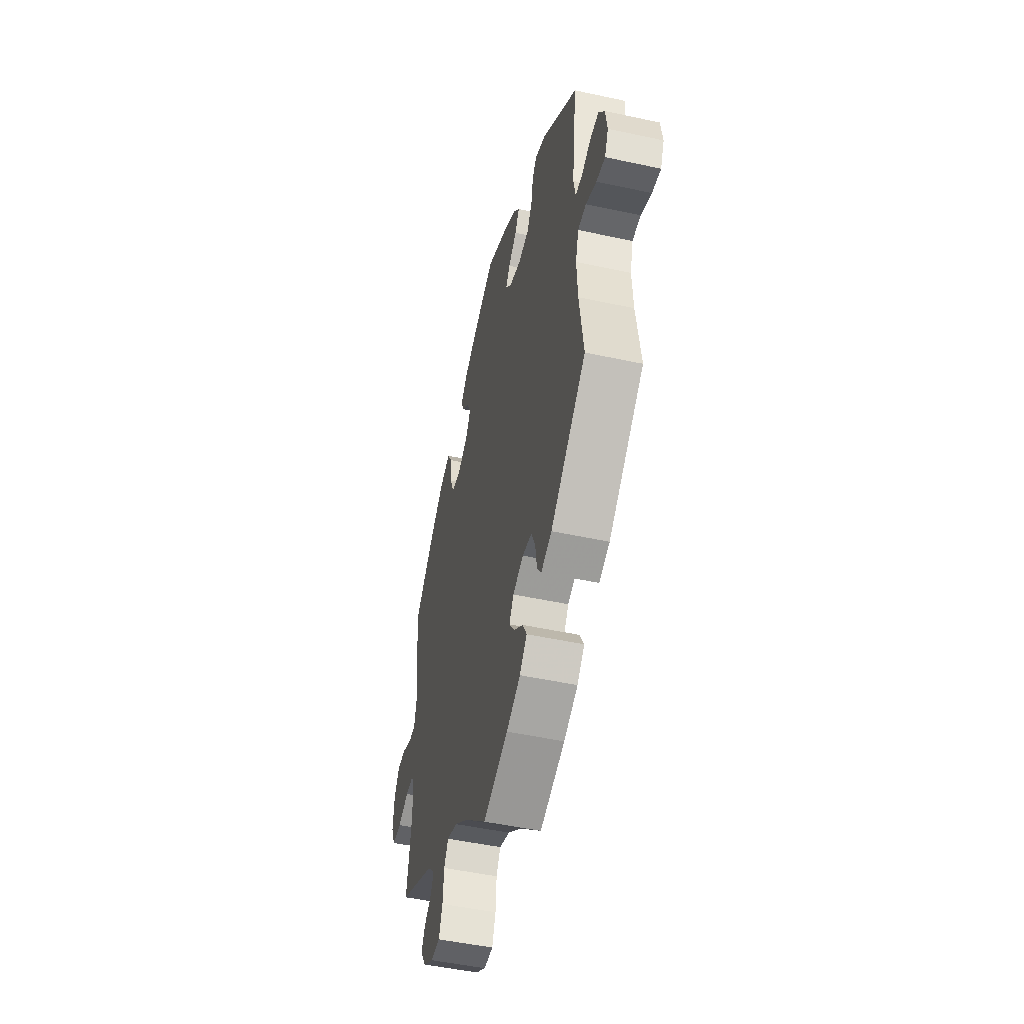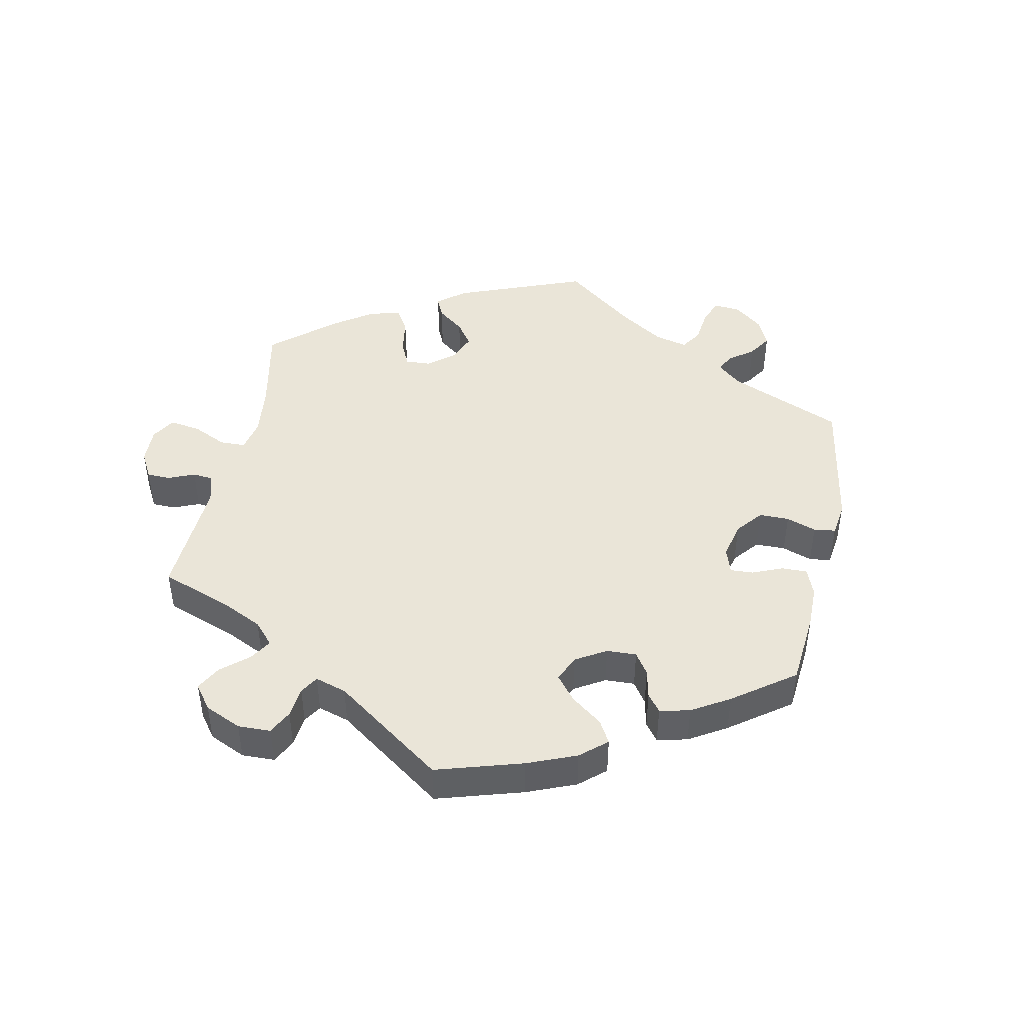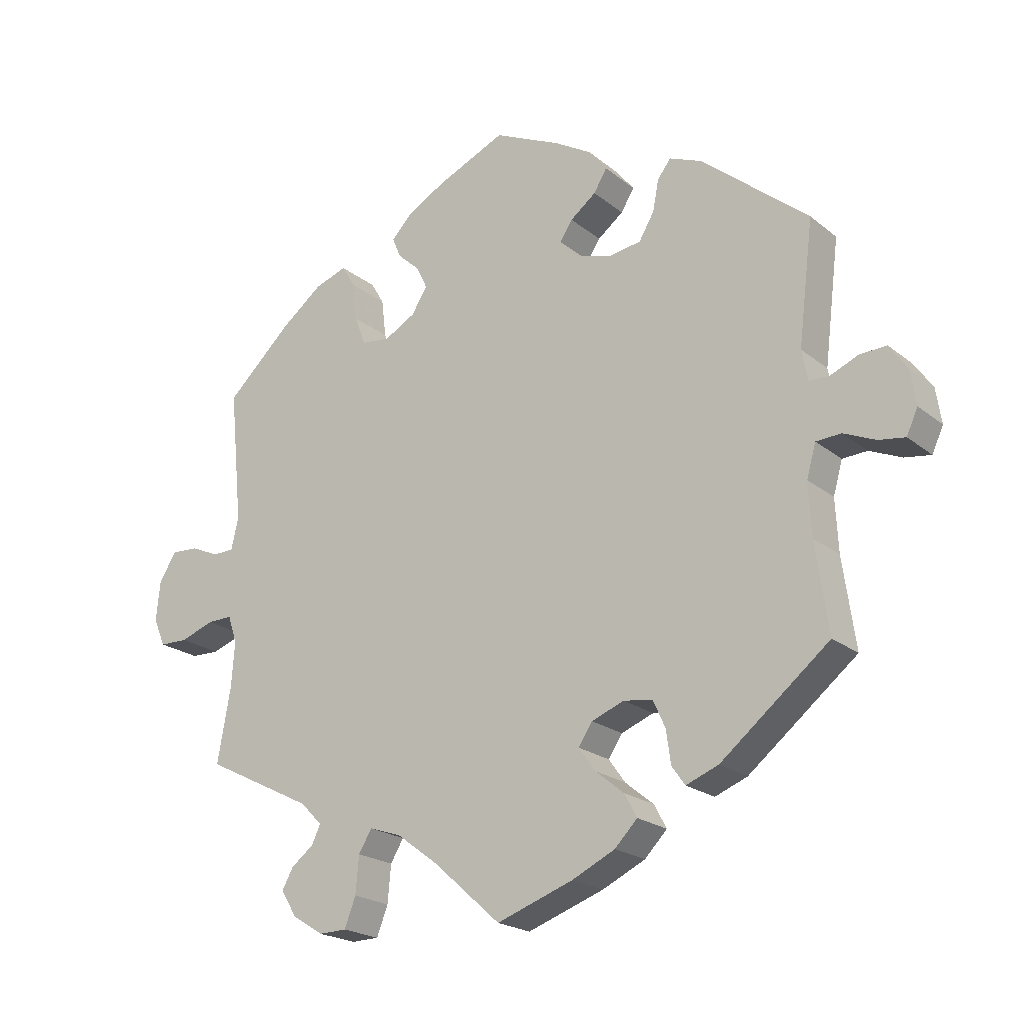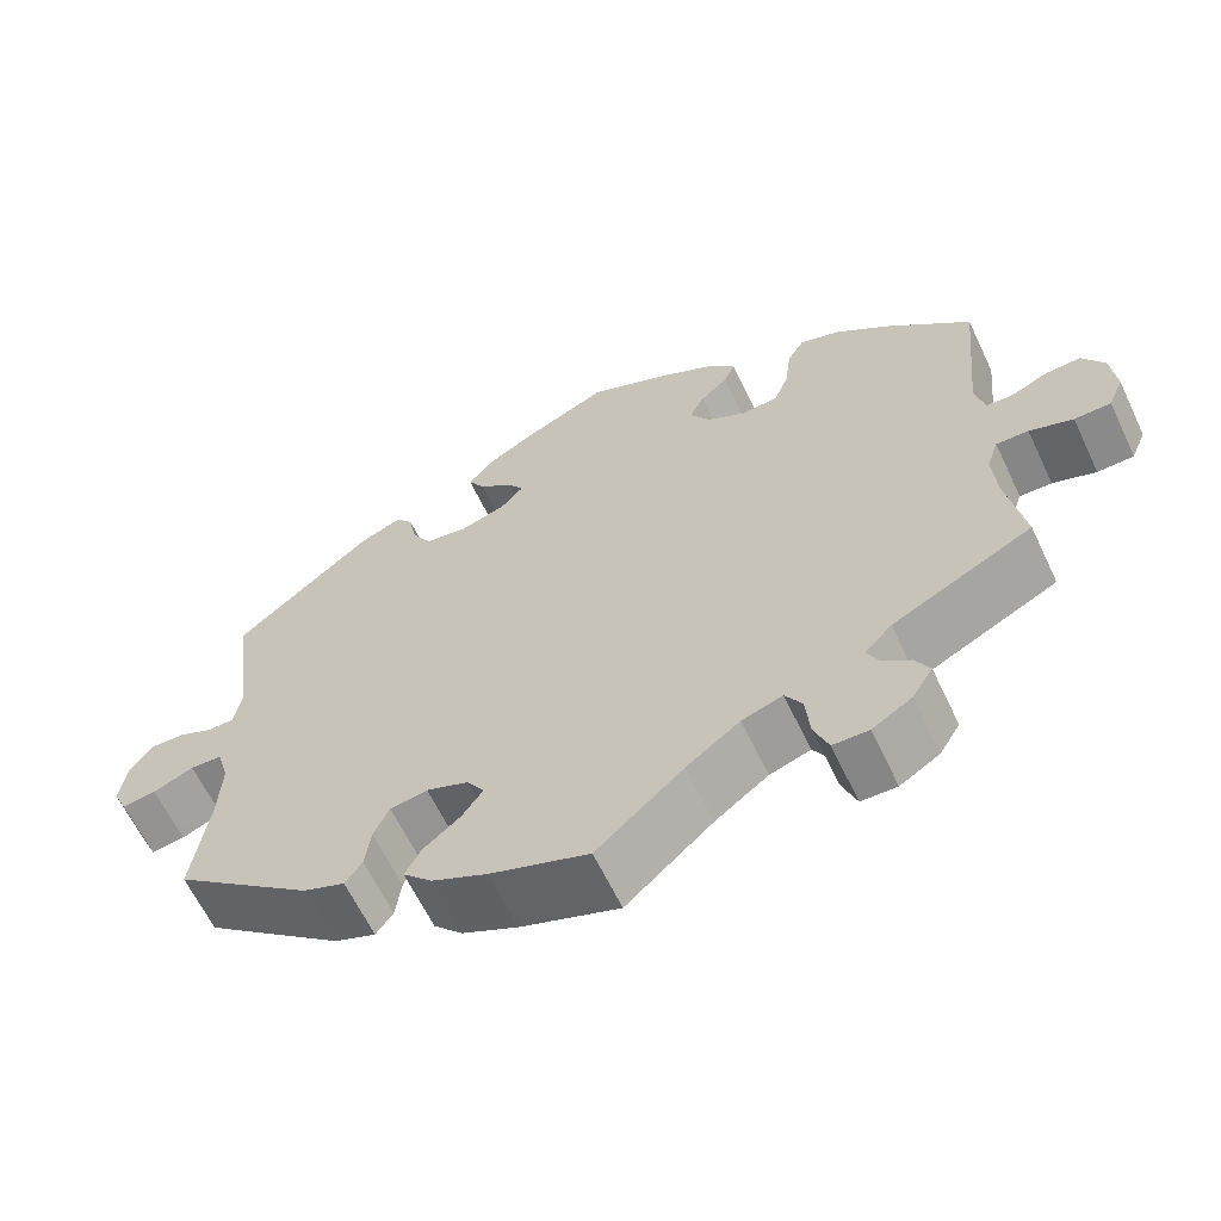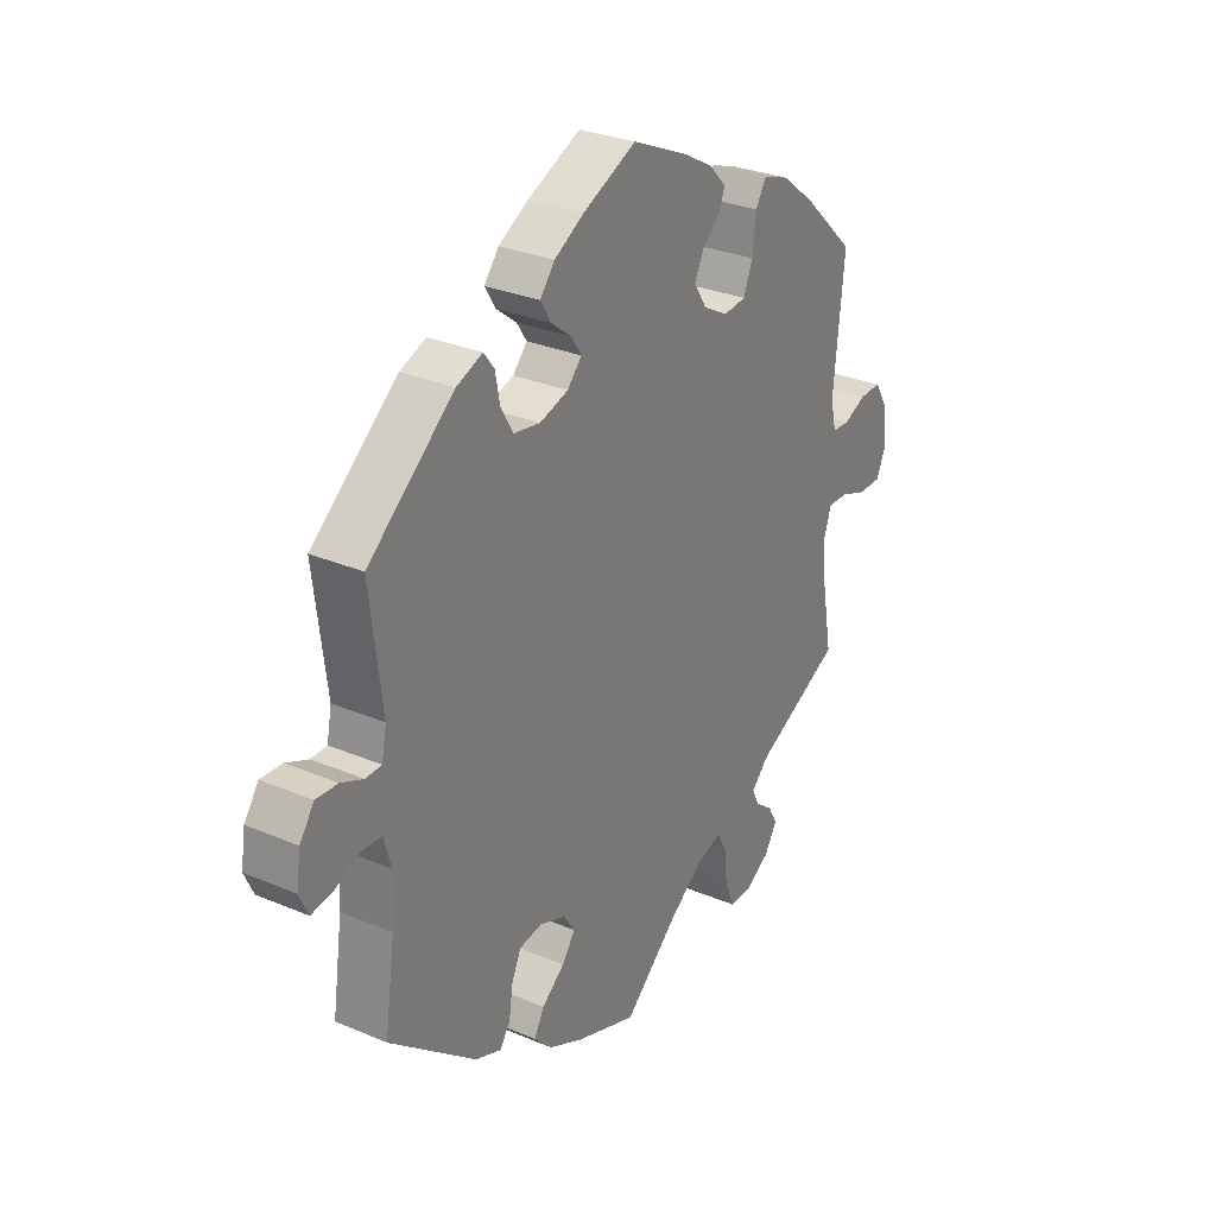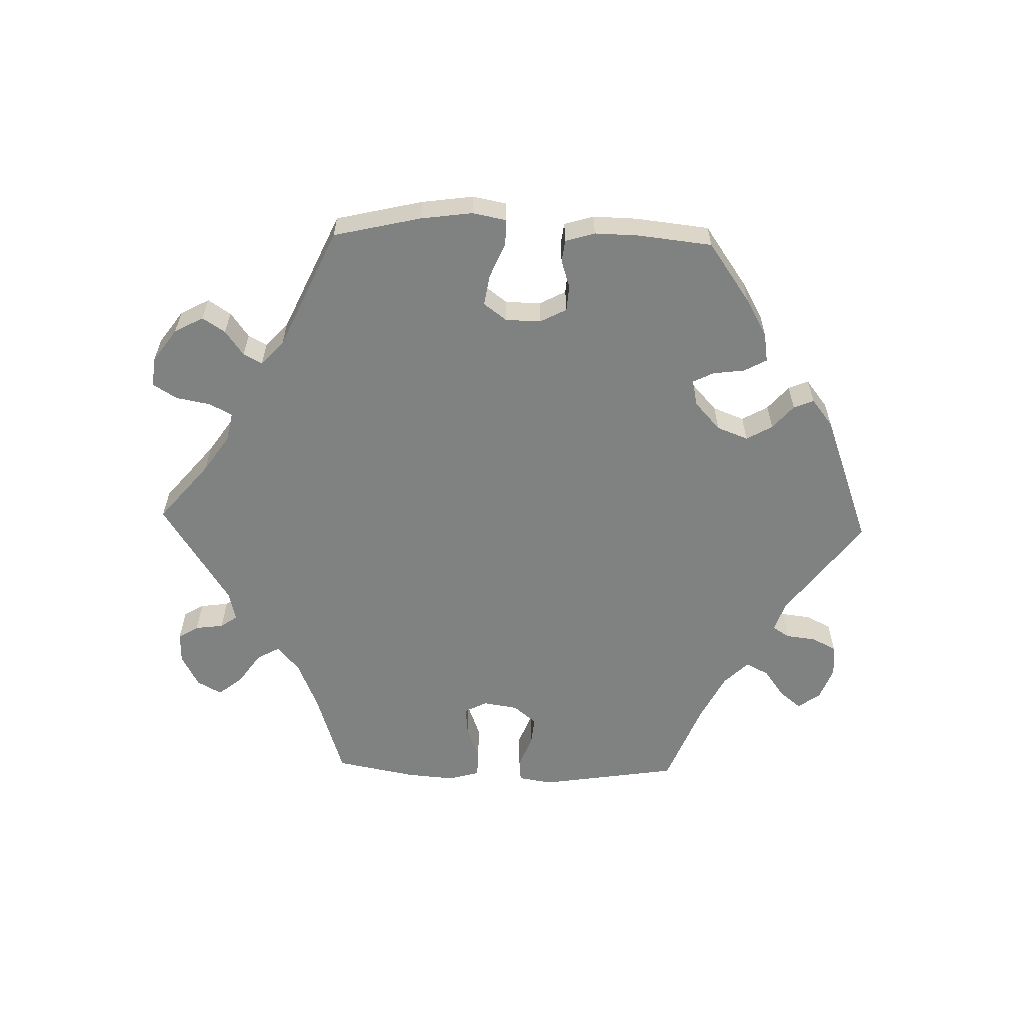
<metadata>
{"format":"obj","ext":"obj","renderer":"f3d","projection":"perspective","resolution":1024,"background":"white","views":[{"elev":-48.9,"azim":76.4,"up":"+Z"},{"elev":45.3,"azim":-48.3,"up":"+Y"},{"elev":-21.1,"azim":35.6,"up":"+Z"},{"elev":-62.8,"azim":-154.6,"up":"+Z"},{"elev":29.2,"azim":122.2,"up":"+Z"},{"elev":-60.3,"azim":-31.7,"up":"+Y"}]}
</metadata>
<code>
v 0.336 0.07 -0.421
v 0.287 0.07 -0.44
v 0.267 0.07 -0.412
v 0.26 0.07 -0.362
v 0.242 0.07 -0.322
v 0.198 0.07 -0.315
v 0.149 0.07 -0.334
v 0.128 0.07 -0.366
v 0.153 0.07 -0.401
v 0.196 0.07 -0.436
v 0.215 0.07 -0.471
v 0.181 0.07 -0.506
v 0.116 0.07 -0.537
v 0 0.07 -0.578
v -0.102 0.07 -0.487
v -0.165 0.07 -0.44
v -0.213 0.07 -0.424
v -0.233 0.07 -0.457
v -0.238 0.07 -0.513
v -0.255 0.07 -0.557
v -0.297 0.07 -0.558
v -0.344 0.07 -0.529
v -0.368 0.07 -0.49
v -0.351 0.07 -0.459
v -0.317 0.07 -0.433
v -0.304 0.07 -0.405
v -0.336 0.07 -0.372
v -0.501 0.07 -0.289
v -0.481 0.07 -0.176
v -0.476 0.07 -0.109
v -0.49 0.07 -0.067
v -0.528 0.07 -0.068
v -0.579 0.07 -0.086
v -0.622 0.07 -0.085
v -0.64 0.07 -0.043
v -0.634 0.07 0.017
v -0.608 0.07 0.059
v -0.567 0.07 0.057
v -0.524 0.07 0.038
v -0.492 0.07 0.039
v -0.481 0.07 0.087
v -0.501 0.07 0.288
v -0.402 0.07 0.381
v -0.339 0.07 0.43
v -0.29 0.07 0.447
v -0.27 0.07 0.413
v -0.263 0.07 0.355
v -0.246 0.07 0.311
v -0.203 0.07 0.306
v -0.156 0.07 0.332
v -0.132 0.07 0.37
v -0.149 0.07 0.405
v -0.182 0.07 0.435
v -0.195 0.07 0.466
v -0.163 0.07 0.5
v -0.105 0.07 0.532
v -0.001 0.07 0.578
v 0.1 0.07 0.531
v 0.156 0.07 0.498
v 0.184 0.07 0.463
v 0.164 0.07 0.43
v 0.125 0.07 0.4
v 0.106 0.07 0.371
v 0.133 0.07 0.341
v 0.187 0.07 0.324
v 0.237 0.07 0.332
v 0.26 0.07 0.371
v 0.269 0.07 0.418
v 0.289 0.07 0.444
v 0.338 0.07 0.424
v 0.5 0.07 0.289
v 0.477 0.07 0.104
v 0.486 0.07 0.058
v 0.516 0.07 0.057
v 0.558 0.07 0.075
v 0.599 0.07 0.077
v 0.626 0.07 0.038
v 0.634 0.07 -0.015
v 0.617 0.07 -0.052
v 0.577 0.07 -0.046
v 0.529 0.07 -0.025
v 0.491 0.07 -0.027
v 0.477 0.07 -0.076
v 0.481 0.07 -0.155
v 0.5 0.07 -0.289
v 0.336 0 -0.421
v 0.287 0 -0.44
v 0.267 0 -0.412
v 0.26 0 -0.362
v 0.242 0 -0.322
v 0.198 0 -0.315
v 0.149 0 -0.334
v 0.128 0 -0.366
v 0.153 0 -0.401
v 0.196 0 -0.436
v 0.215 0 -0.471
v 0.181 0 -0.506
v 0.116 0 -0.537
v 0 0 -0.578
v -0.102 0 -0.487
v -0.165 0 -0.44
v -0.213 0 -0.424
v -0.233 0 -0.457
v -0.238 0 -0.513
v -0.255 0 -0.557
v -0.297 0 -0.558
v -0.344 0 -0.529
v -0.368 0 -0.49
v -0.351 0 -0.459
v -0.317 0 -0.433
v -0.304 0 -0.405
v -0.336 0 -0.372
v -0.501 0 -0.289
v -0.481 0 -0.176
v -0.476 0 -0.109
v -0.49 0 -0.067
v -0.528 0 -0.068
v -0.579 0 -0.086
v -0.622 0 -0.085
v -0.64 0 -0.043
v -0.634 0 0.017
v -0.608 0 0.059
v -0.567 0 0.057
v -0.524 0 0.038
v -0.492 0 0.039
v -0.481 0 0.087
v -0.501 0 0.288
v -0.402 0 0.381
v -0.339 0 0.43
v -0.29 0 0.447
v -0.27 0 0.413
v -0.263 0 0.355
v -0.246 0 0.311
v -0.203 0 0.306
v -0.156 0 0.332
v -0.132 0 0.37
v -0.149 0 0.405
v -0.182 0 0.435
v -0.195 0 0.466
v -0.163 0 0.5
v -0.105 0 0.532
v -0.001 0 0.578
v 0.1 0 0.531
v 0.156 0 0.498
v 0.184 0 0.463
v 0.164 0 0.43
v 0.125 0 0.4
v 0.106 0 0.371
v 0.133 0 0.341
v 0.187 0 0.324
v 0.237 0 0.332
v 0.26 0 0.371
v 0.269 0 0.418
v 0.289 0 0.444
v 0.338 0 0.424
v 0.5 0 0.289
v 0.477 0 0.104
v 0.486 0 0.058
v 0.516 0 0.057
v 0.558 0 0.075
v 0.599 0 0.077
v 0.626 0 0.038
v 0.634 0 -0.015
v 0.617 0 -0.052
v 0.577 0 -0.046
v 0.529 0 -0.025
v 0.491 0 -0.027
v 0.477 0 -0.076
v 0.481 0 -0.155
v 0.5 0 -0.289
f 84 85 1 2
f 83 84 2 3
f 82 83 3 4
f 78 79 80 81
f 78 81 82
f 77 78 82
f 74 75 76 77
f 73 74 77 82
f 72 73 82 4
f 67 68 69 70
f 66 67 70 71
f 65 66 71 72
f 59 60 61 62
f 59 62 63
f 58 59 63
f 57 58 63
f 56 57 63
f 55 56 63 64
f 52 53 54 55
f 51 52 55 64
f 44 45 46 47
f 44 47 48
f 41 42 43 44
f 40 41 44 48
f 36 37 38 39
f 36 39 40
f 35 36 40
f 32 33 34 35
f 31 32 35 40
f 30 31 40 48
f 27 28 29
f 26 27 29 30
f 22 23 24 25
f 22 25 26
f 21 22 26
f 18 19 20 21
f 17 18 21 26
f 12 13 14 15
f 12 15 16
f 9 10 11 12
f 8 9 12 16
f 7 8 16 17
f 65 72 4 5
f 50 51 64 65
f 49 50 65 5
f 48 49 5 6
f 17 26 30 48
f 6 7 17 48
f 87 86 170 169
f 88 87 169 168
f 89 88 168 167
f 166 165 164 163
f 167 166 163
f 167 163 162
f 162 161 160 159
f 167 162 159 158
f 89 167 158 157
f 155 154 153 152
f 156 155 152 151
f 157 156 151 150
f 147 146 145 144
f 148 147 144
f 148 144 143
f 148 143 142
f 148 142 141
f 149 148 141 140
f 140 139 138 137
f 149 140 137 136
f 132 131 130 129
f 133 132 129
f 129 128 127 126
f 133 129 126 125
f 124 123 122 121
f 125 124 121
f 125 121 120
f 120 119 118 117
f 125 120 117 116
f 133 125 116 115
f 114 113 112
f 115 114 112 111
f 110 109 108 107
f 111 110 107
f 111 107 106
f 106 105 104 103
f 111 106 103 102
f 100 99 98 97
f 101 100 97
f 97 96 95 94
f 101 97 94 93
f 102 101 93 92
f 90 89 157 150
f 150 149 136 135
f 90 150 135 134
f 91 90 134 133
f 133 115 111 102
f 133 102 92 91
f 1 86 87 2
f 2 87 88 3
f 3 88 89 4
f 4 89 90 5
f 5 90 91 6
f 6 91 92 7
f 7 92 93 8
f 8 93 94 9
f 9 94 95 10
f 10 95 96 11
f 11 96 97 12
f 12 97 98 13
f 13 98 99 14
f 14 99 100 15
f 15 100 101 16
f 16 101 102 17
f 17 102 103 18
f 18 103 104 19
f 19 104 105 20
f 20 105 106 21
f 21 106 107 22
f 22 107 108 23
f 23 108 109 24
f 24 109 110 25
f 25 110 111 26
f 26 111 112 27
f 27 112 113 28
f 28 113 114 29
f 29 114 115 30
f 30 115 116 31
f 31 116 117 32
f 32 117 118 33
f 33 118 119 34
f 34 119 120 35
f 35 120 121 36
f 36 121 122 37
f 37 122 123 38
f 38 123 124 39
f 39 124 125 40
f 40 125 126 41
f 41 126 127 42
f 42 127 128 43
f 43 128 129 44
f 44 129 130 45
f 45 130 131 46
f 46 131 132 47
f 47 132 133 48
f 48 133 134 49
f 49 134 135 50
f 50 135 136 51
f 51 136 137 52
f 52 137 138 53
f 53 138 139 54
f 54 139 140 55
f 55 140 141 56
f 56 141 142 57
f 57 142 143 58
f 58 143 144 59
f 59 144 145 60
f 60 145 146 61
f 61 146 147 62
f 62 147 148 63
f 63 148 149 64
f 64 149 150 65
f 65 150 151 66
f 66 151 152 67
f 67 152 153 68
f 68 153 154 69
f 69 154 155 70
f 70 155 156 71
f 71 156 157 72
f 72 157 158 73
f 73 158 159 74
f 74 159 160 75
f 75 160 161 76
f 76 161 162 77
f 77 162 163 78
f 78 163 164 79
f 79 164 165 80
f 80 165 166 81
f 81 166 167 82
f 82 167 168 83
f 83 168 169 84
f 84 169 170 85
f 85 170 86 1

</code>
